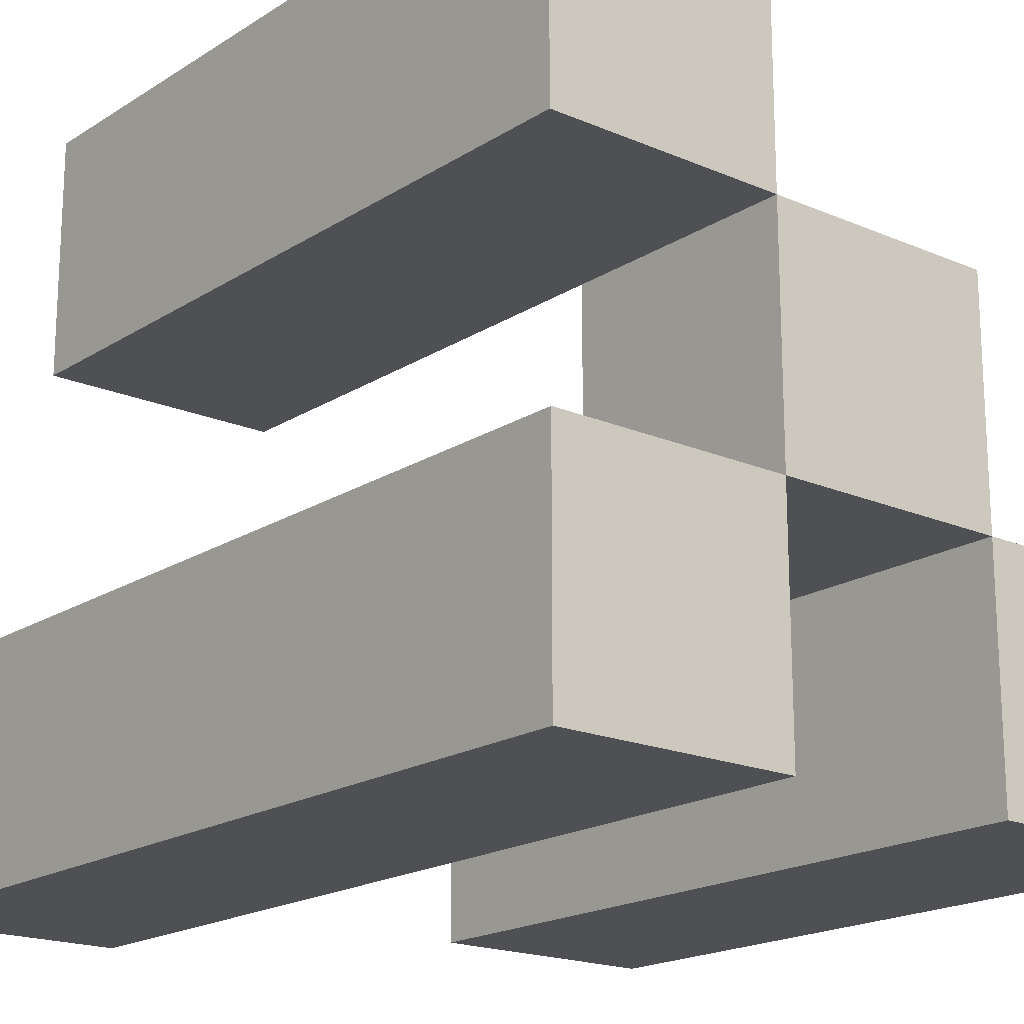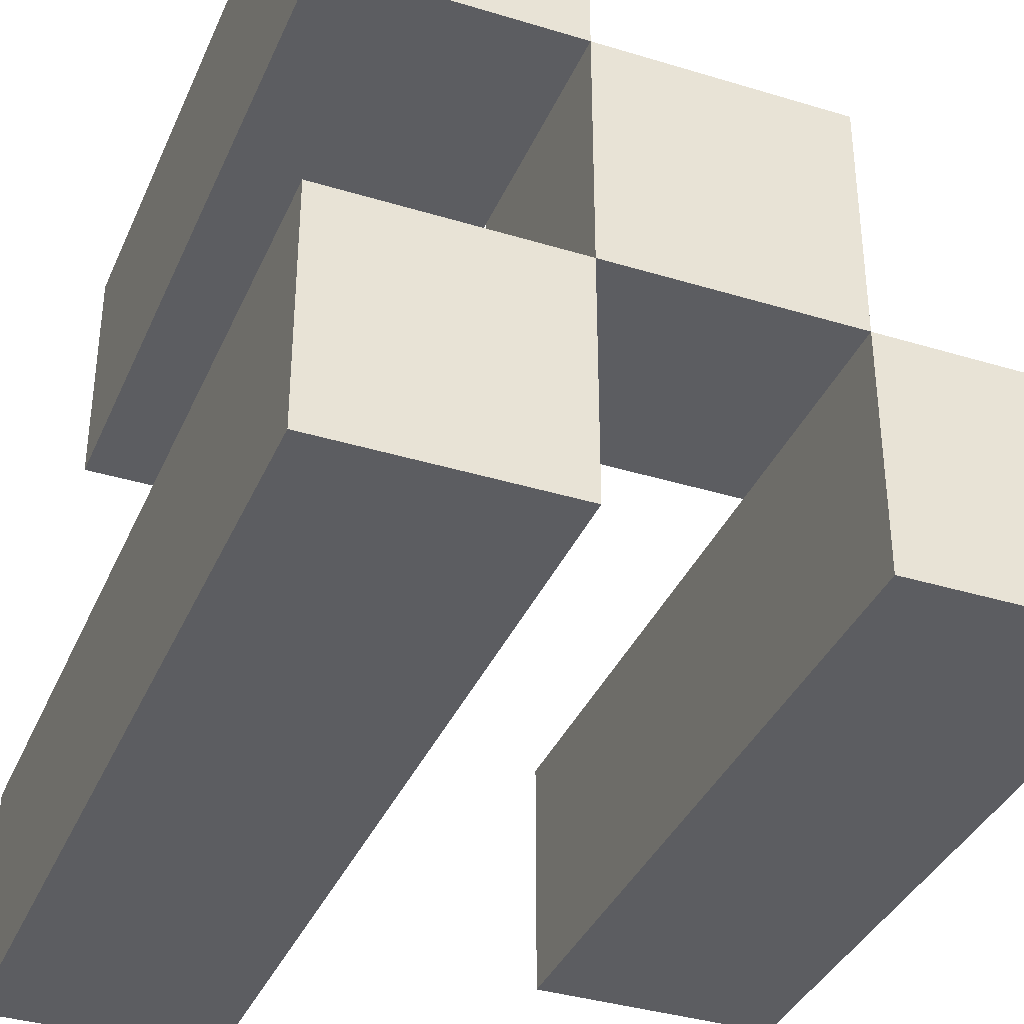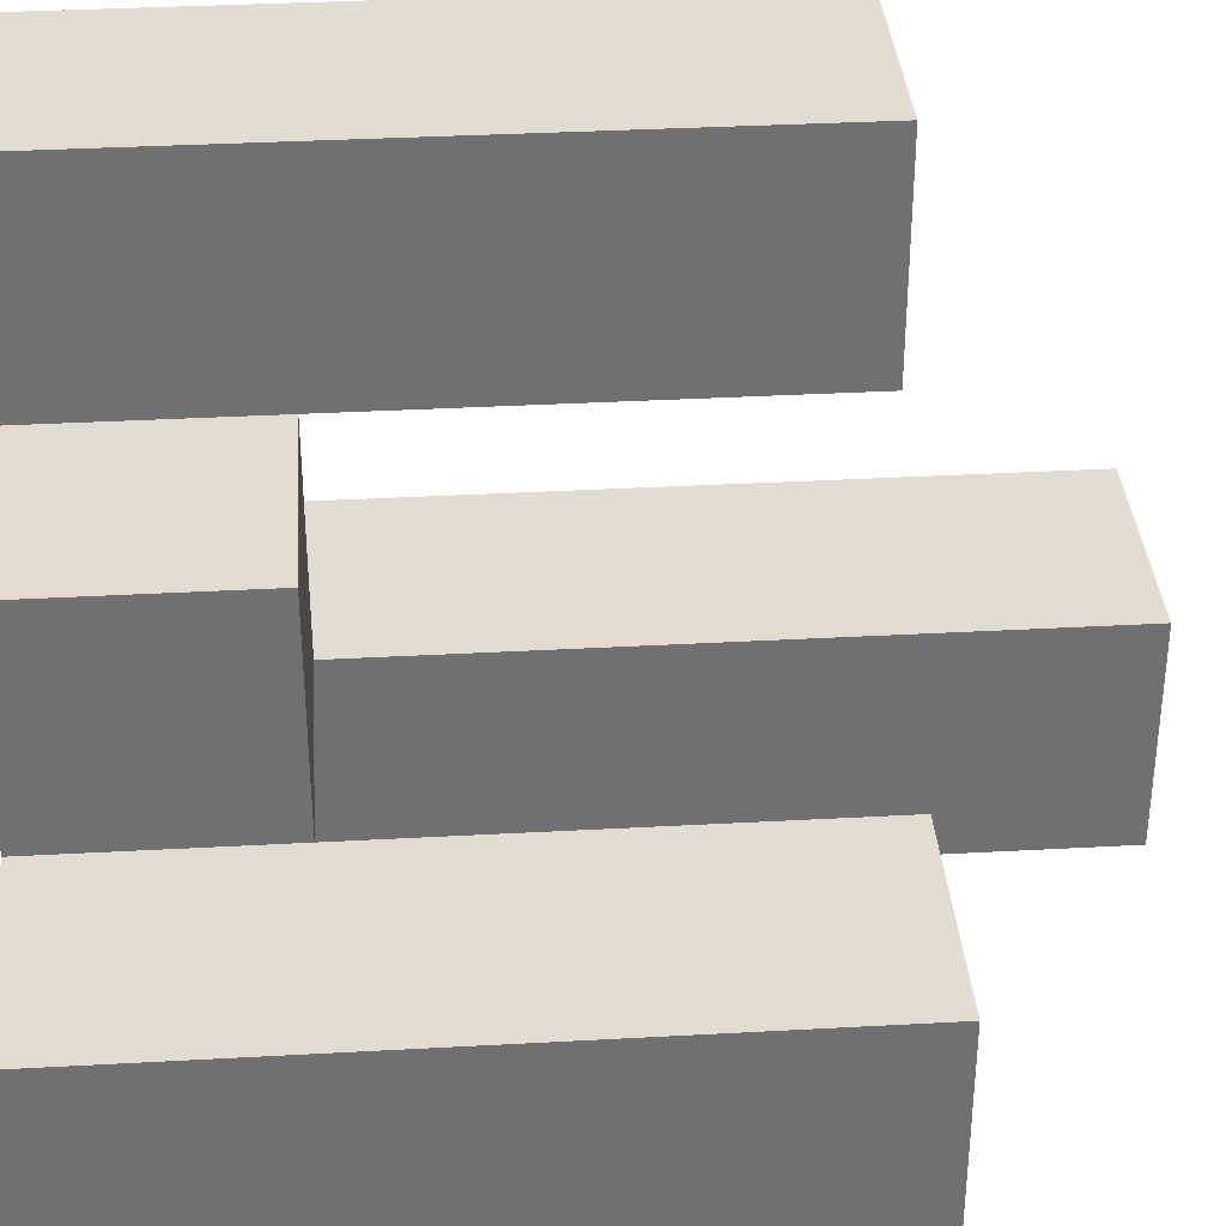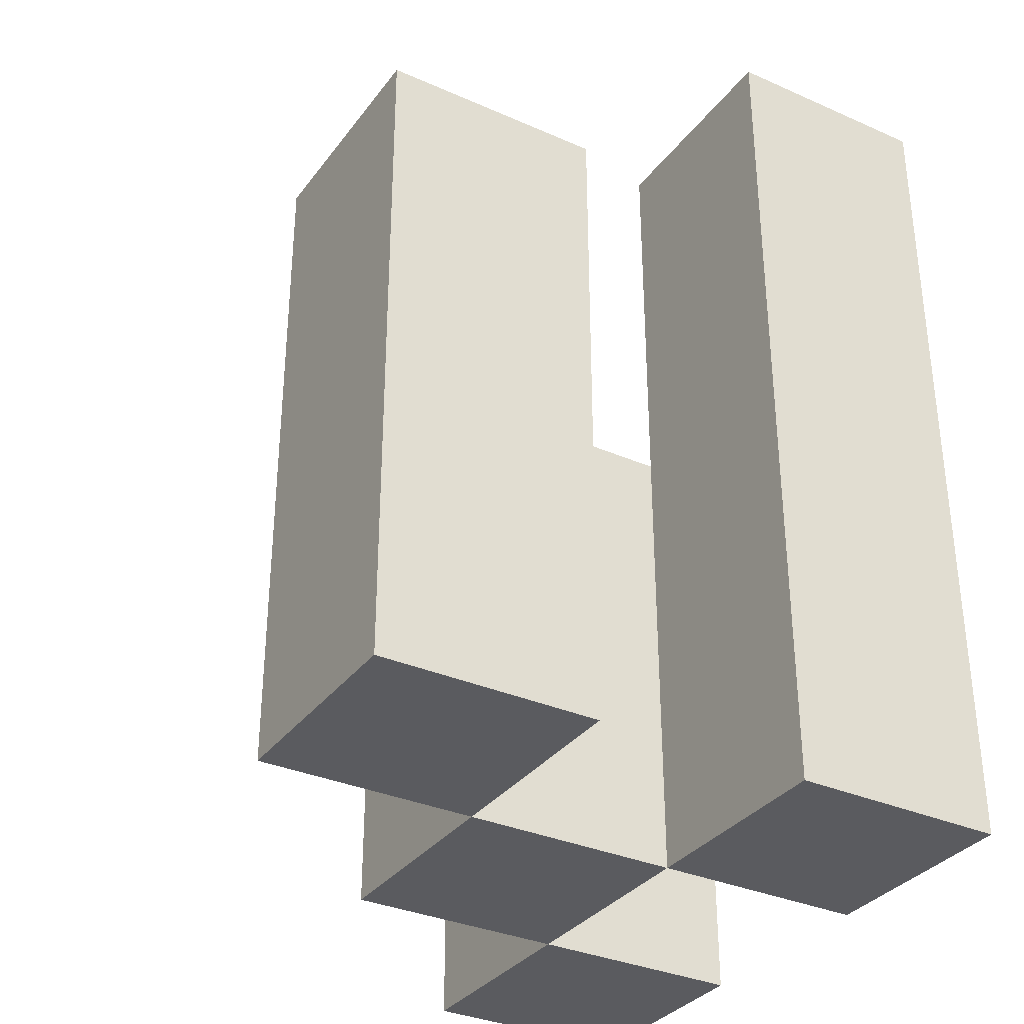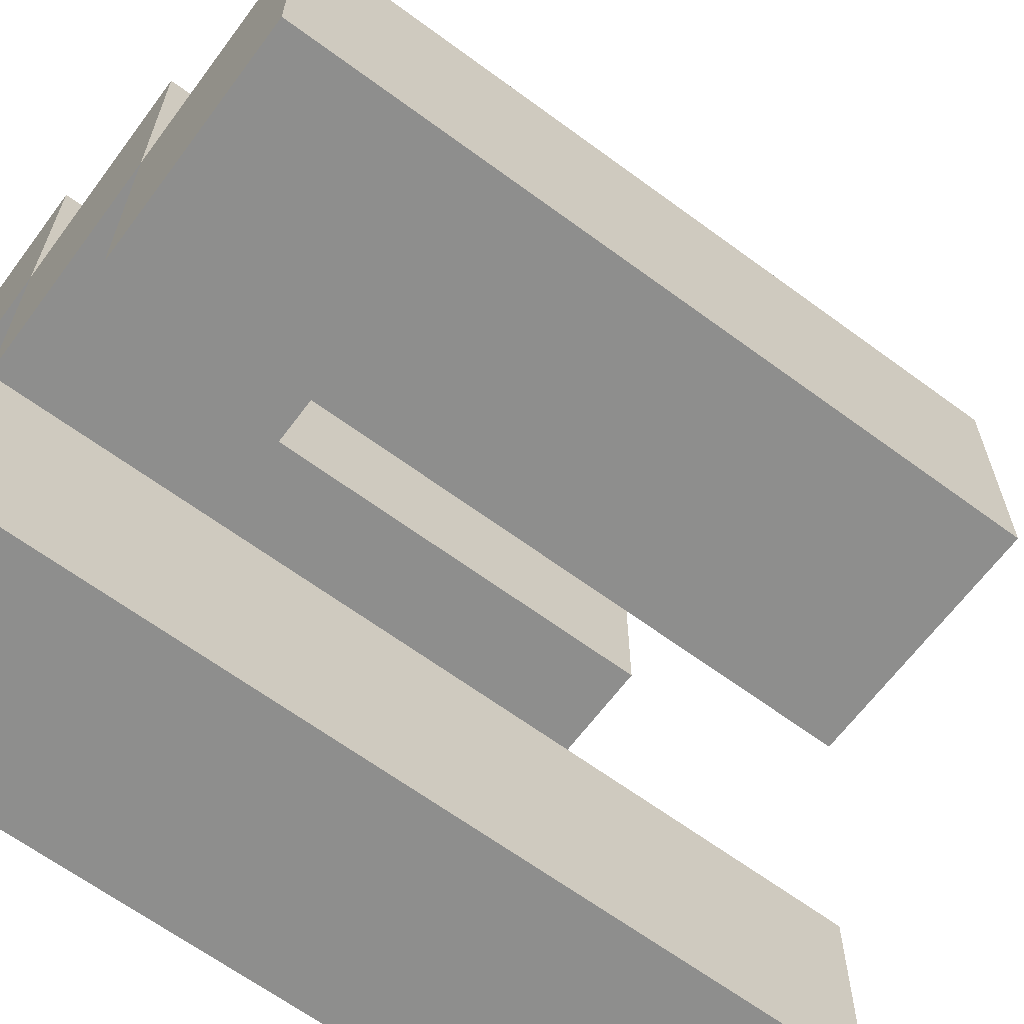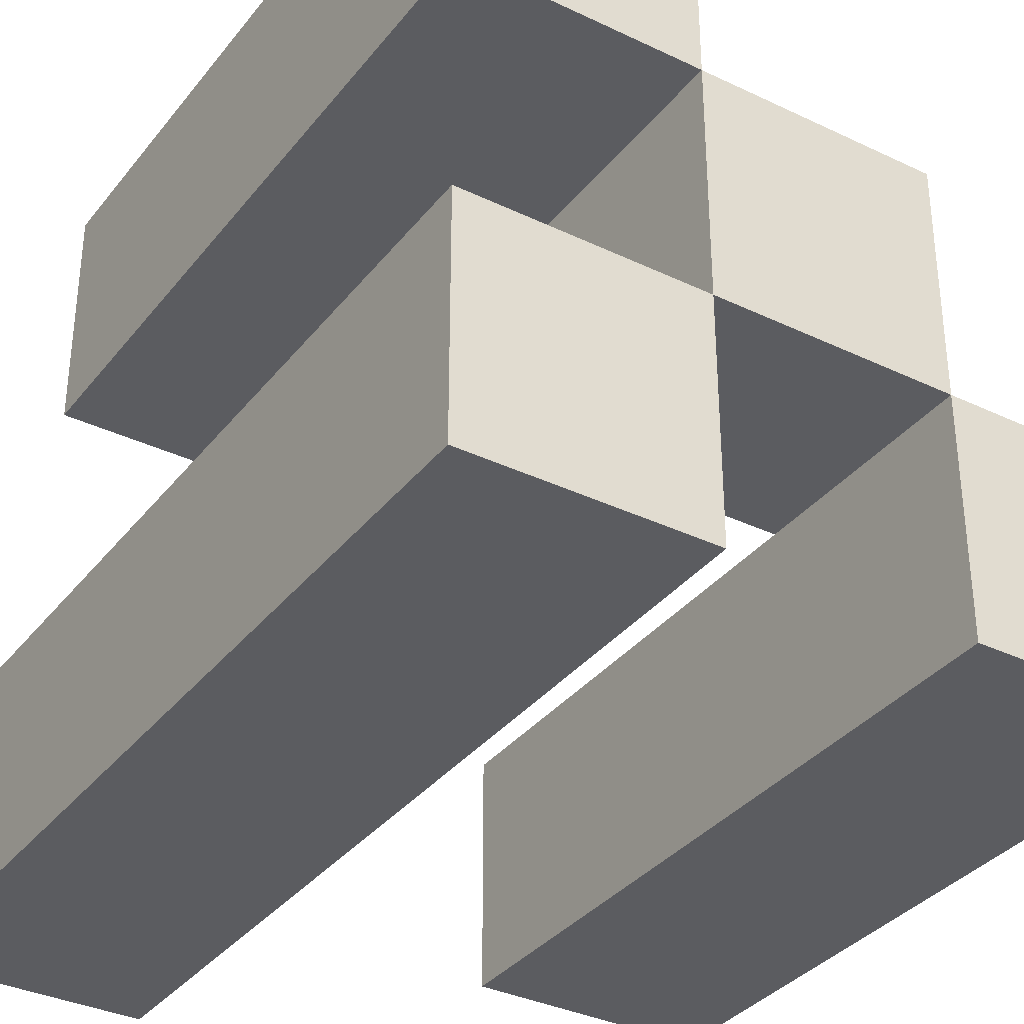
<metadata>
{"format":"obj","ext":"obj","renderer":"f3d","projection":"perspective","resolution":1024,"background":"white","views":[{"elev":-18.6,"azim":-39.6,"up":"+Z"},{"elev":-36.8,"azim":-21.6,"up":"+Z"},{"elev":35.3,"azim":85.8,"up":"+Z"},{"elev":-33.5,"azim":149.0,"up":"+Y"},{"elev":-64.8,"azim":53.4,"up":"+Z"},{"elev":-34.9,"azim":-32.6,"up":"+Z"}]}
</metadata>
<code>
o
v 6.4 0.9 20.6
v 6.4 0.9 20.5
v 6.4 0.9 20.4
v 6.4 0.9 20.3
v 6.4 1.2 20.6
v 6.4 1.2 20.5
v 6.4 1.3 20.4
v 6.4 1.3 20.3
v 6.5 0.9 20.5
v 6.5 0.9 20.4
v 6.5 1 20.5
v 6.5 1 20.4
v 6.6 0.9 20.4
v 6.6 0.9 20.3
v 6.6 1 20.4
v 6.6 1.2 20.4
v 6.6 1.2 20.3
v 6.5 0.9 20.6
v 6.5 0.9 20.5
v 6.5 0.9 20.4
v 6.5 0.9 20.3
v 6.5 1 20.5
v 6.5 1 20.4
v 6.5 1.2 20.6
v 6.5 1.2 20.5
v 6.5 1.3 20.4
v 6.5 1.3 20.3
v 6.6 0.9 20.5
v 6.6 0.9 20.4
v 6.6 1 20.5
v 6.6 1 20.4
v 6.7 0.9 20.4
v 6.7 0.9 20.3
v 6.7 1.2 20.4
v 6.7 1.2 20.3
v 6.4 0.9 20.6
v 6.4 1.2 20.6
v 6.5 0.9 20.6
v 6.5 1.2 20.6
v 6.5 0.9 20.5
v 6.5 1 20.5
v 6.6 0.9 20.5
v 6.6 1 20.5
v 6.4 0.9 20.4
v 6.4 1.3 20.4
v 6.5 0.9 20.4
v 6.5 1 20.4
v 6.5 1.3 20.4
v 6.6 0.9 20.4
v 6.6 1 20.4
v 6.6 1.2 20.4
v 6.7 0.9 20.4
v 6.7 1.2 20.4
v 6.4 0.9 20.5
v 6.4 1.2 20.5
v 6.5 0.9 20.5
v 6.5 1 20.5
v 6.5 1.2 20.5
v 6.5 0.9 20.4
v 6.5 1 20.4
v 6.6 0.9 20.4
v 6.6 1 20.4
v 6.4 0.9 20.3
v 6.4 1.3 20.3
v 6.5 0.9 20.3
v 6.5 1.3 20.3
v 6.6 0.9 20.3
v 6.6 1.2 20.3
v 6.7 0.9 20.3
v 6.7 1.2 20.3
v 6.4 0.9 20.6
v 6.5 0.9 20.6
v 6.4 0.9 20.5
v 6.5 0.9 20.5
v 6.6 0.9 20.5
v 6.4 0.9 20.4
v 6.5 0.9 20.4
v 6.6 0.9 20.4
v 6.7 0.9 20.4
v 6.4 0.9 20.3
v 6.5 0.9 20.3
v 6.6 0.9 20.3
v 6.7 0.9 20.3
v 6.5 1 20.5
v 6.6 1 20.5
v 6.5 1 20.4
v 6.6 1 20.4
v 6.4 1.2 20.6
v 6.5 1.2 20.6
v 6.4 1.2 20.5
v 6.5 1.2 20.5
v 6.6 1.2 20.4
v 6.7 1.2 20.4
v 6.6 1.2 20.3
v 6.7 1.2 20.3
v 6.4 1.3 20.4
v 6.5 1.3 20.4
v 6.4 1.3 20.3
v 6.5 1.3 20.3
f 5 2 1
f 6 2 5
f 7 4 3
f 8 4 7
f 11 10 9
f 12 10 11
f 15 14 13
f 16 14 15
f 17 14 16
f 18 19 22
f 20 21 23
f 18 22 24
f 24 22 25
f 23 21 26
f 26 21 27
f 28 29 30
f 30 29 31
f 32 33 34
f 34 33 35
f 38 37 36
f 39 37 38
f 42 41 40
f 43 41 42
f 46 45 44
f 47 45 46
f 48 45 47
f 52 50 49
f 52 51 50
f 53 51 52
f 54 55 56
f 56 55 57
f 57 55 58
f 59 60 61
f 61 60 62
f 63 64 65
f 65 64 66
f 67 68 69
f 69 68 70
f 73 72 71
f 74 72 73
f 77 75 74
f 78 75 77
f 80 77 76
f 81 77 80
f 82 79 78
f 83 79 82
f 84 85 86
f 86 85 87
f 88 89 90
f 90 89 91
f 92 93 94
f 94 93 95
f 96 97 98
f 98 97 99

</code>
